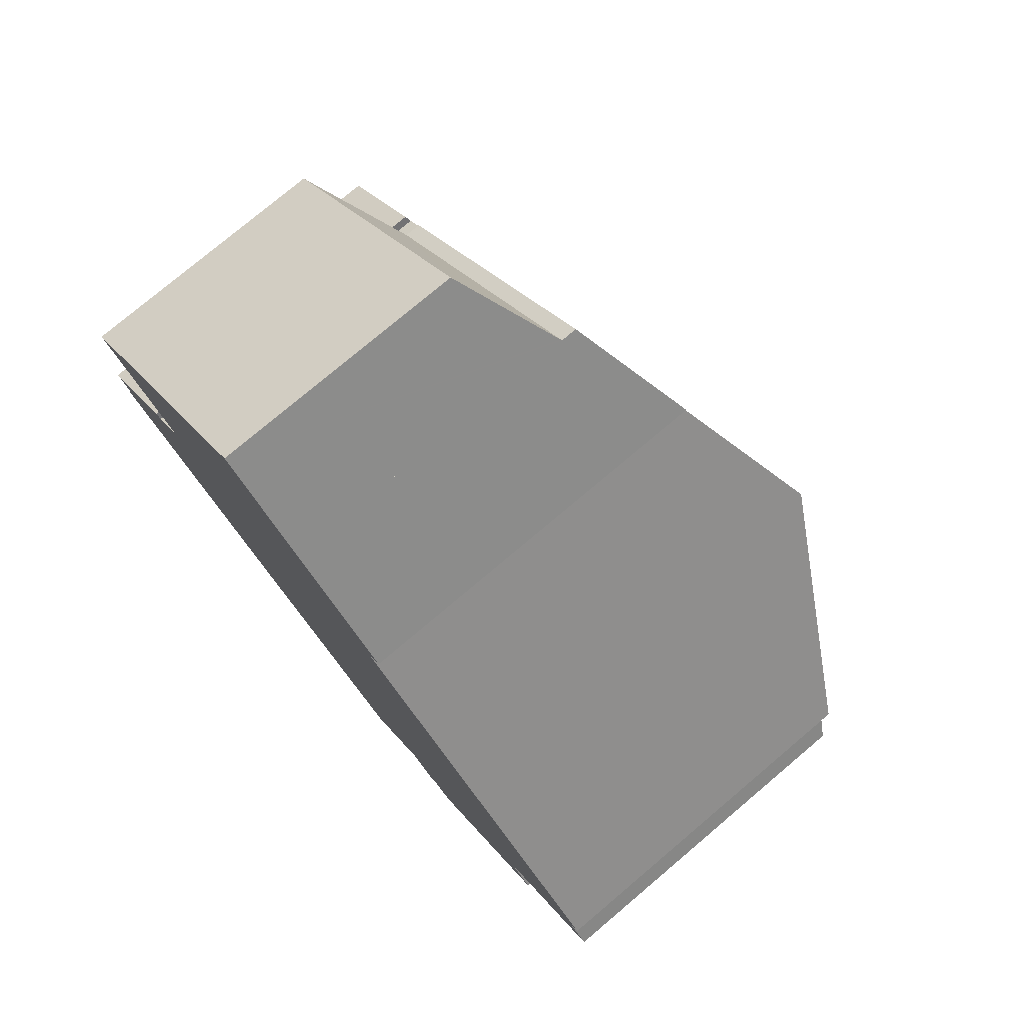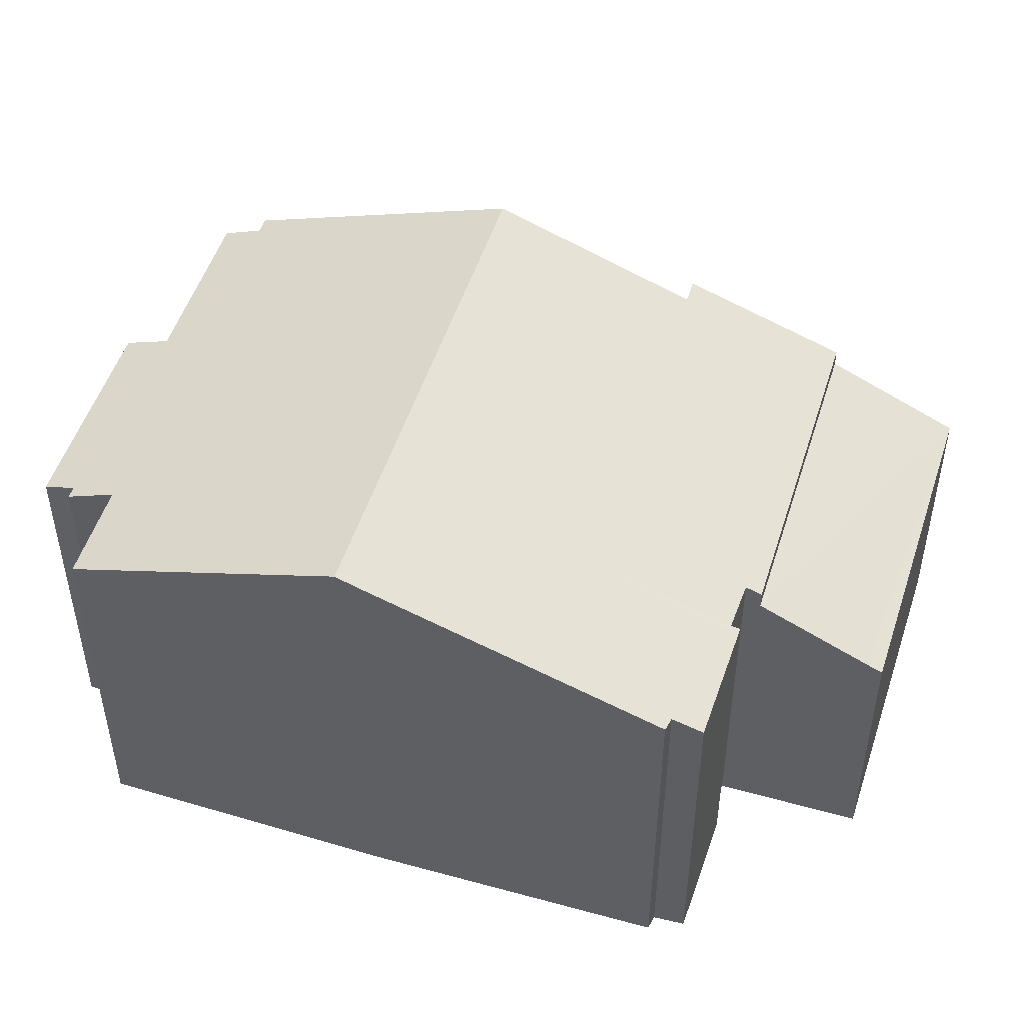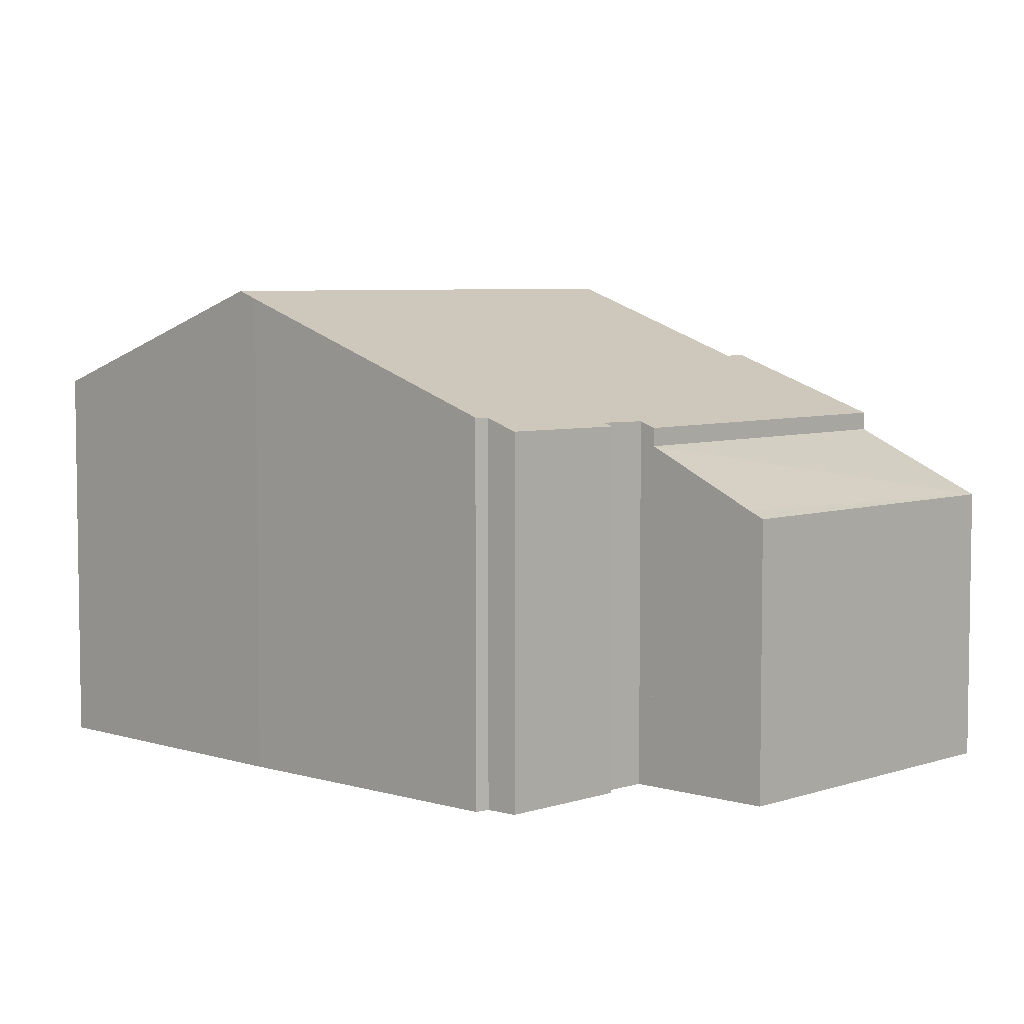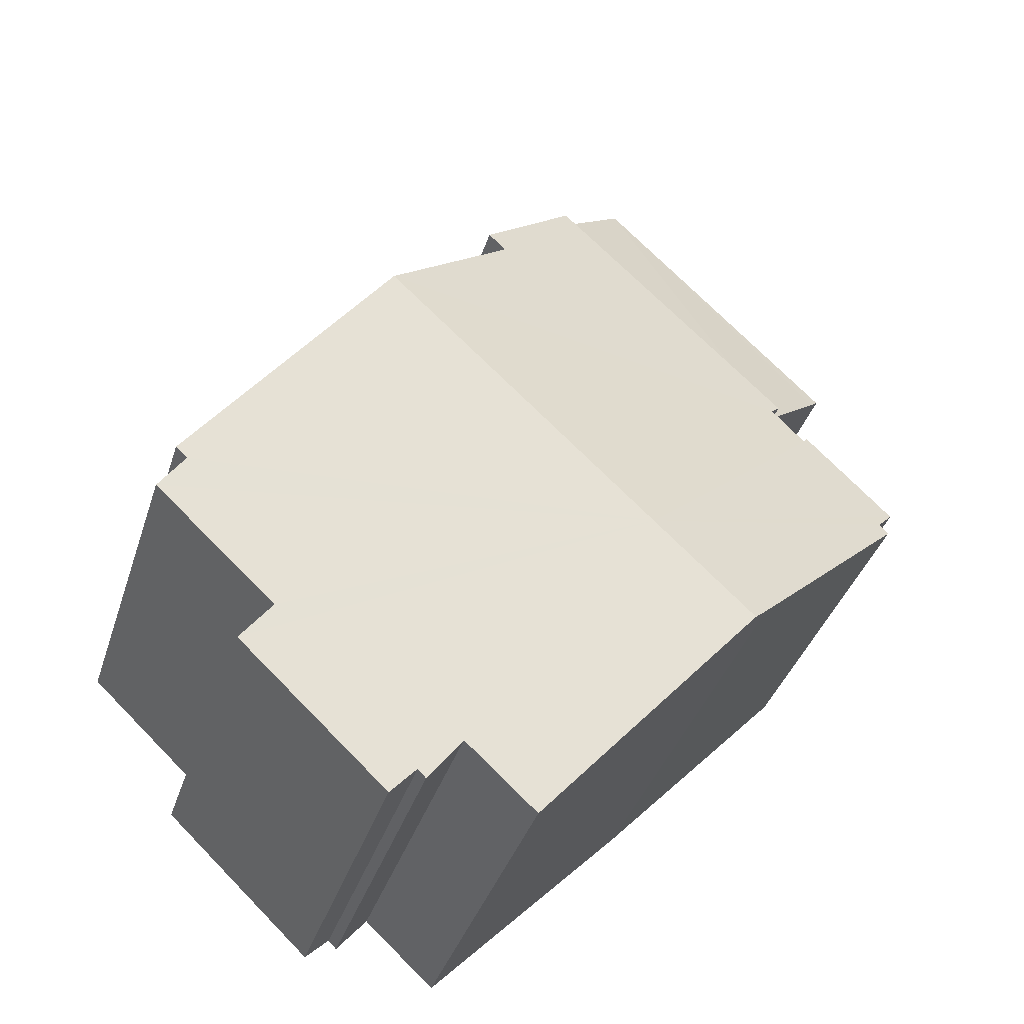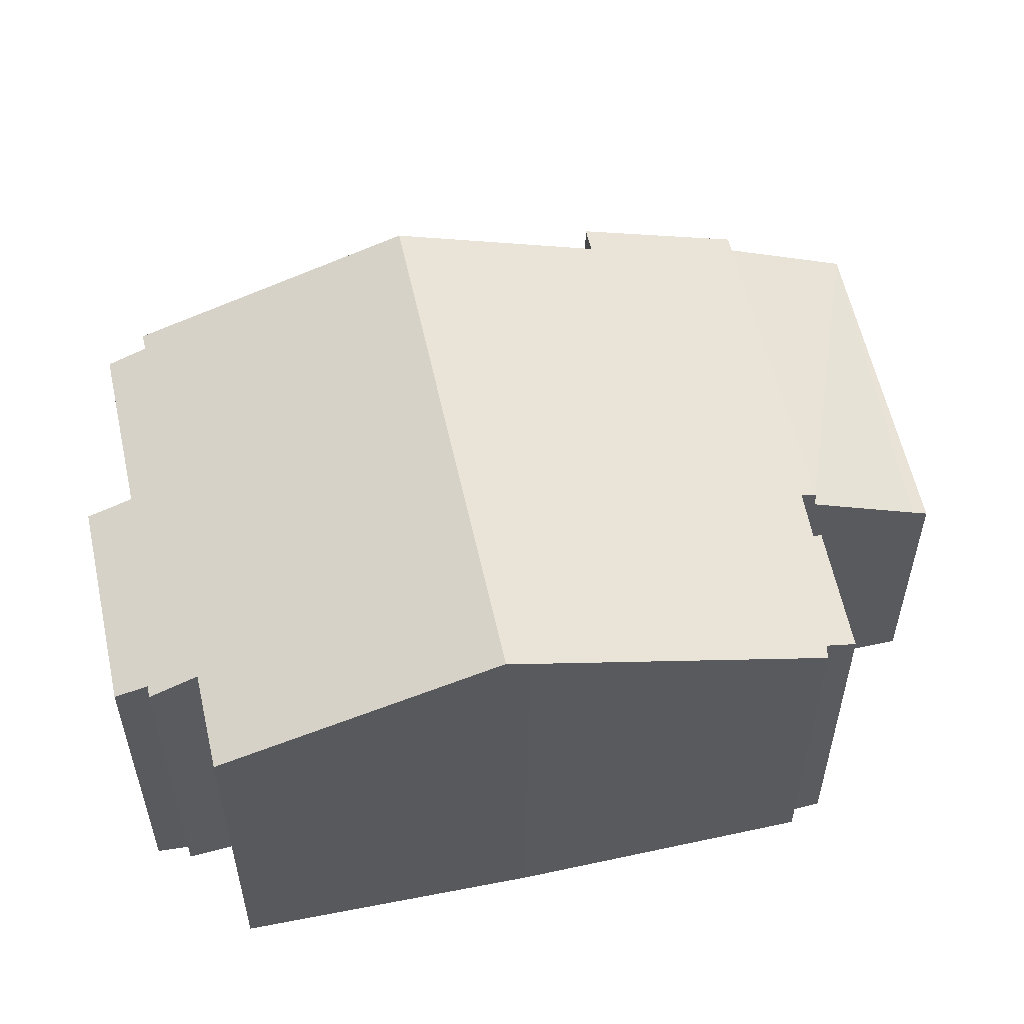
<metadata>
{"format":"obj","ext":"obj","renderer":"f3d","projection":"perspective","resolution":1024,"background":"white","views":[{"elev":77.0,"azim":49.8,"up":"+Z"},{"elev":50.0,"azim":-115.9,"up":"+Y"},{"elev":5.7,"azim":-90.0,"up":"+Y"},{"elev":-38.2,"azim":162.9,"up":"+Z"},{"elev":56.8,"azim":-145.5,"up":"+Y"}]}
</metadata>
<code>
v  2.757 7.404 2.989
v  8.405 7.385 8.342
v  8.433 7.404 8.312
v  6.383 6.036 10.52
v  1.006 6.194 4.873
v  0.768 6.036 5.129
v  0.768 -3.141e-16 5.129
v  6.383 -6.443e-16 10.52
v  8.433 -5.09e-16 8.312
v  8.405 -5.108e-16 8.342
v  2.757 -1.83e-16 2.989
v  1.006 -2.984e-16 4.873
v  11.22 8.481 -9.101
v  12.13 8.095 -9.761
v  11.94 8.092 -9.954
v  5.177 10.7 -6.097
v  9.561 8.489 -10.62
v  13.1 7.831 -9.882
v  12.68 7.831 -10.28
v  16.19 7.831 -6.99
v  7.486 10.7 -3.931
v  15.49 8.195 -6.221
v  18.36 8.191 -3.54
v  17.78 8.504 -2.864
v  13.71 10.7 1.908
v  18.05 8.503 -2.608
v  10.92 9.077 5.629
v  2.757 7.796 2.989
v  8.433 7.796 8.312
v  10.51 9.075 5.246
v  3.008 7.924 2.72
v  2.2 7.943 1.888
v  1.954 7.874 1.93
v  0 7.899 4.837e-16
v  0.46 8.147 -0.539
v  0.27 8.167 -0.797
v  4.838 10.53 -5.746
v  2.088 7.872 2.062
v  17.78 1.754e-16 -2.864
v  18.05 1.597e-16 -2.608
v  15.49 3.809e-16 -6.221
v  18.36 2.168e-16 -3.54
v  16.19 4.28e-16 -6.99
v  12.68 6.295e-16 -10.28
v  13.1 6.051e-16 -9.882
v  12.13 5.977e-16 -9.761
v  11.94 6.095e-16 -9.954
v  9.561 6.506e-16 -10.62
v  11.22 5.573e-16 -9.101
v  10.92 -3.447e-16 5.629
v  10.51 -3.212e-16 5.246
v  2.2 -1.156e-16 1.888
v  2.088 -1.263e-16 2.062
v  13.71 -1.168e-16 1.908
v  4.838 3.518e-16 -5.746
v  5.177 3.733e-16 -6.097
v  0.27 4.88e-17 -0.797
v  0.46 3.3e-17 -0.539
v  0 0 0
v  3.008 -1.666e-16 2.72
v  1.954 -1.182e-16 1.93
g defaultobject
f 1 2 3
f 2 1 4
f 4 1 5
f 4 5 6
f 7 4 6
f 4 7 8
f 8 2 4
f 2 8 3
f 3 8 9
f 9 8 10
f 9 1 3
f 1 9 11
f 11 5 1
f 5 11 6
f 6 11 7
f 7 11 12
f 10 11 9
f 11 10 8
f 11 8 12
f 12 8 7
f 13 14 15
f 16 13 17
f 14 18 19
f 18 14 20
f 20 14 13
f 20 13 16
f 20 16 21
f 20 21 22
f 22 21 23
f 23 21 24
f 24 21 25
f 24 25 26
f 27 28 29
f 28 27 30
f 28 30 25
f 28 25 31
f 31 25 21
f 31 21 32
f 32 21 33
f 33 21 34
f 34 21 35
f 35 21 16
f 35 16 36
f 36 16 37
f 33 38 32
f 26 39 24
f 39 26 40
f 23 41 22
f 41 23 42
f 43 18 20
f 18 43 19
f 19 43 44
f 44 43 45
f 46 15 14
f 15 46 47
f 13 48 17
f 48 13 49
f 50 30 27
f 30 50 51
f 39 23 24
f 23 39 42
f 41 20 22
f 20 41 43
f 38 52 32
f 52 38 53
f 29 50 27
f 50 29 9
f 25 40 26
f 40 25 30
f 40 30 54
f 54 30 51
f 19 46 14
f 46 19 44
f 15 49 13
f 49 15 47
f 48 16 17
f 16 48 37
f 37 48 55
f 55 48 56
f 55 36 37
f 36 55 57
f 58 34 35
f 34 58 59
f 60 28 31
f 28 60 11
f 57 35 36
f 35 57 58
f 59 33 34
f 33 59 38
f 38 59 53
f 53 59 61
f 52 31 32
f 31 52 60
f 11 29 28
f 29 11 9
f 61 52 53
f 52 61 59
f 11 50 9
f 50 11 51
f 51 11 54
f 54 11 60
f 54 60 52
f 54 52 59
f 54 59 58
f 54 58 57
f 54 57 55
f 54 55 40
f 40 55 56
f 40 56 39
f 39 56 42
f 42 56 49
f 49 56 48
f 42 49 41
f 41 49 43
f 47 46 49
f 49 45 43
f 45 49 46
f 45 46 44

</code>
